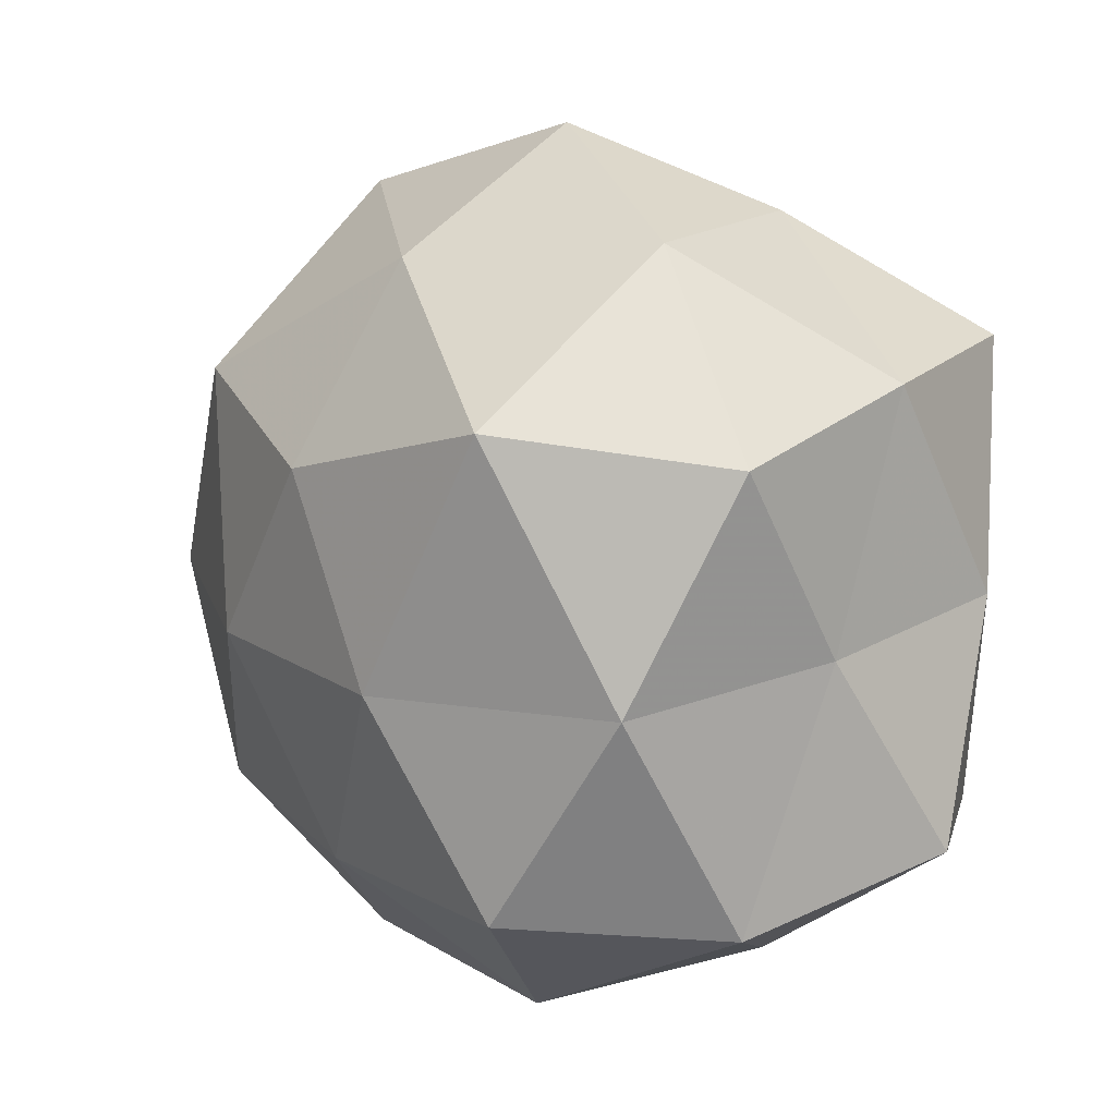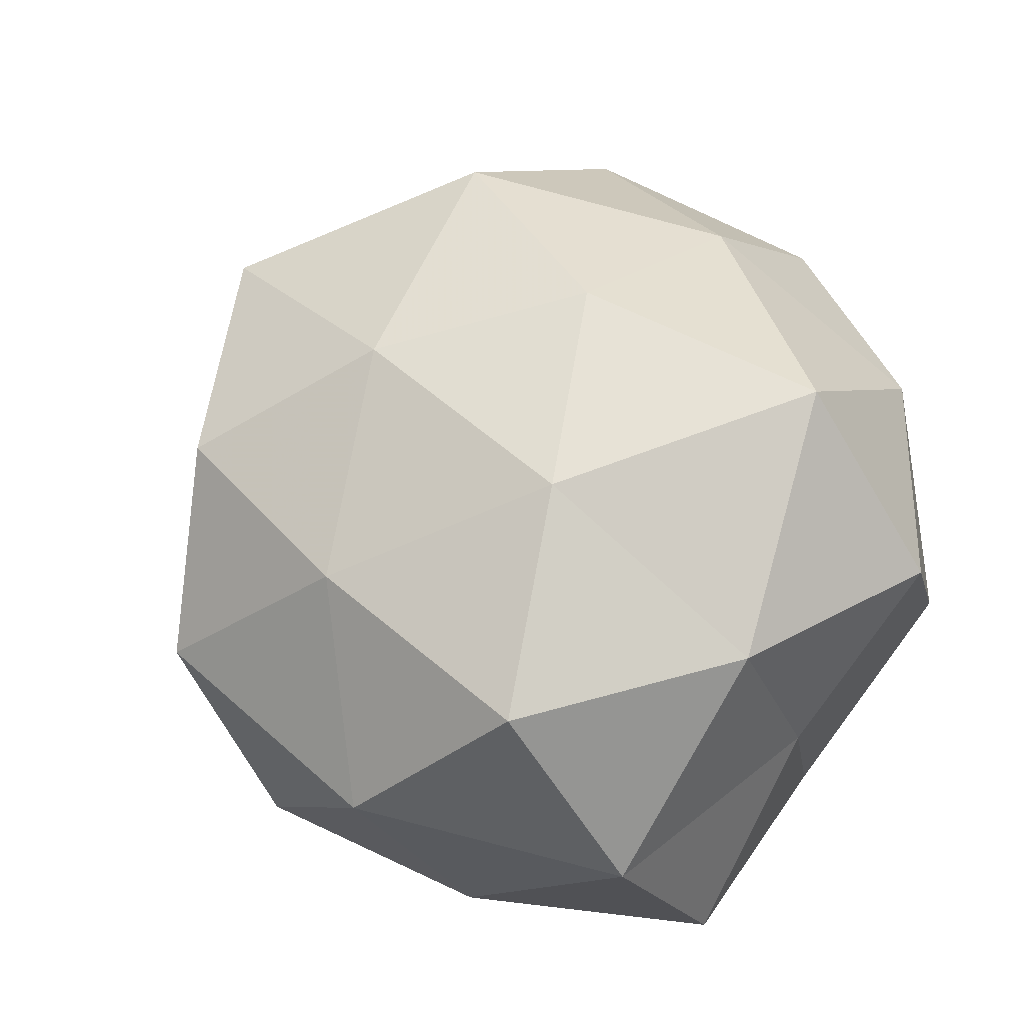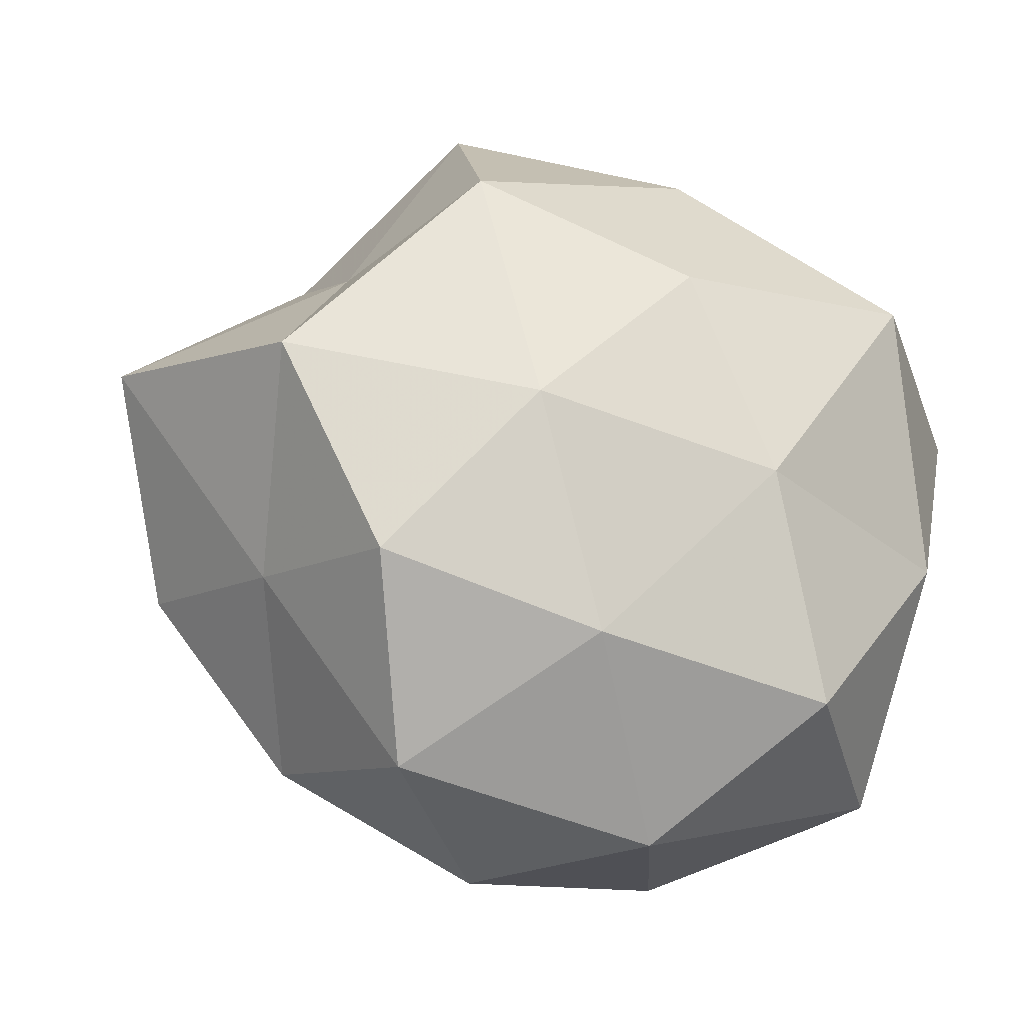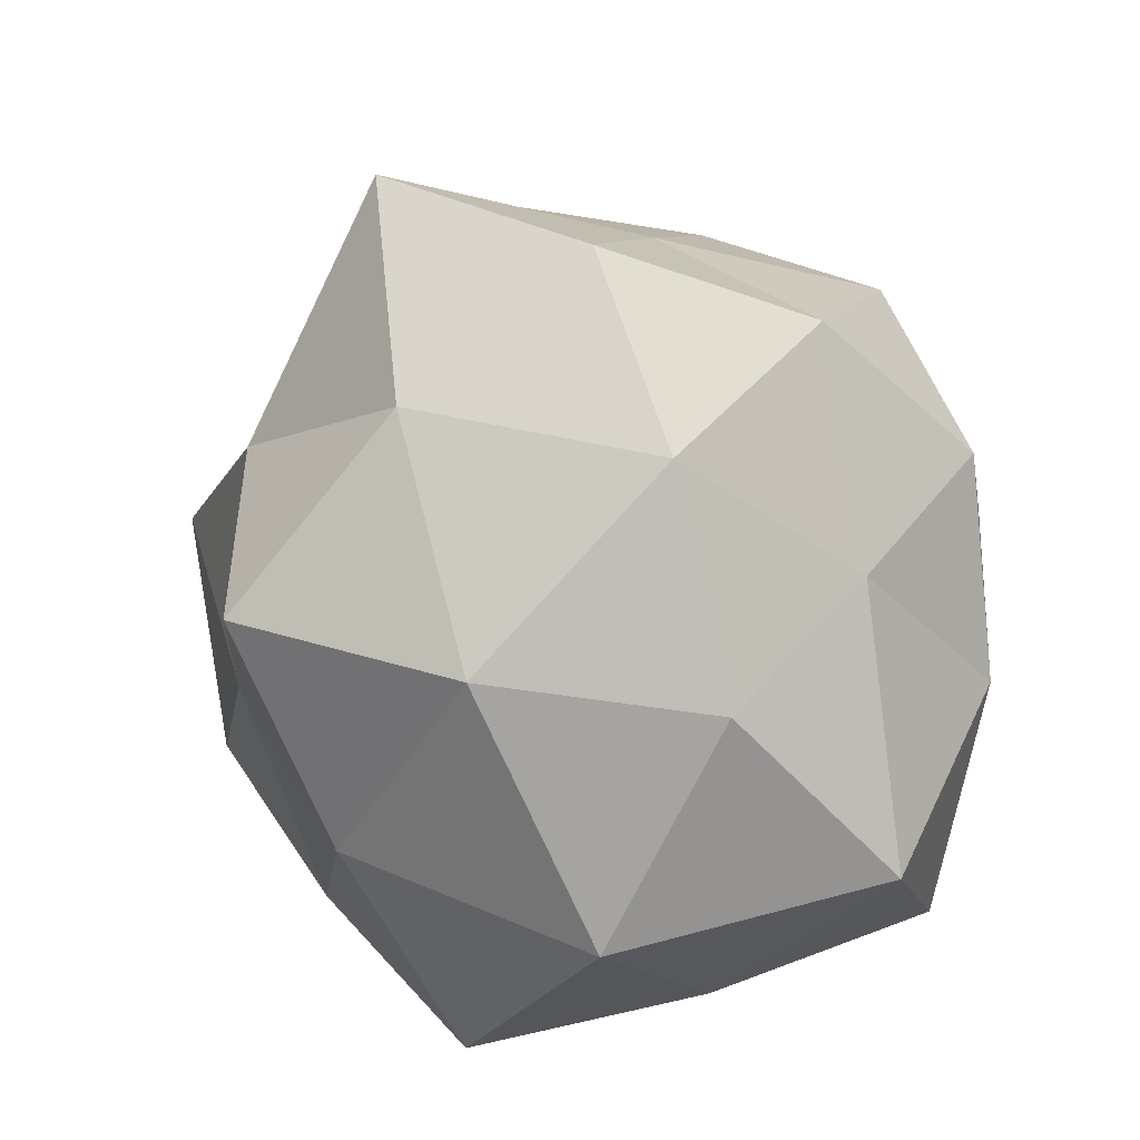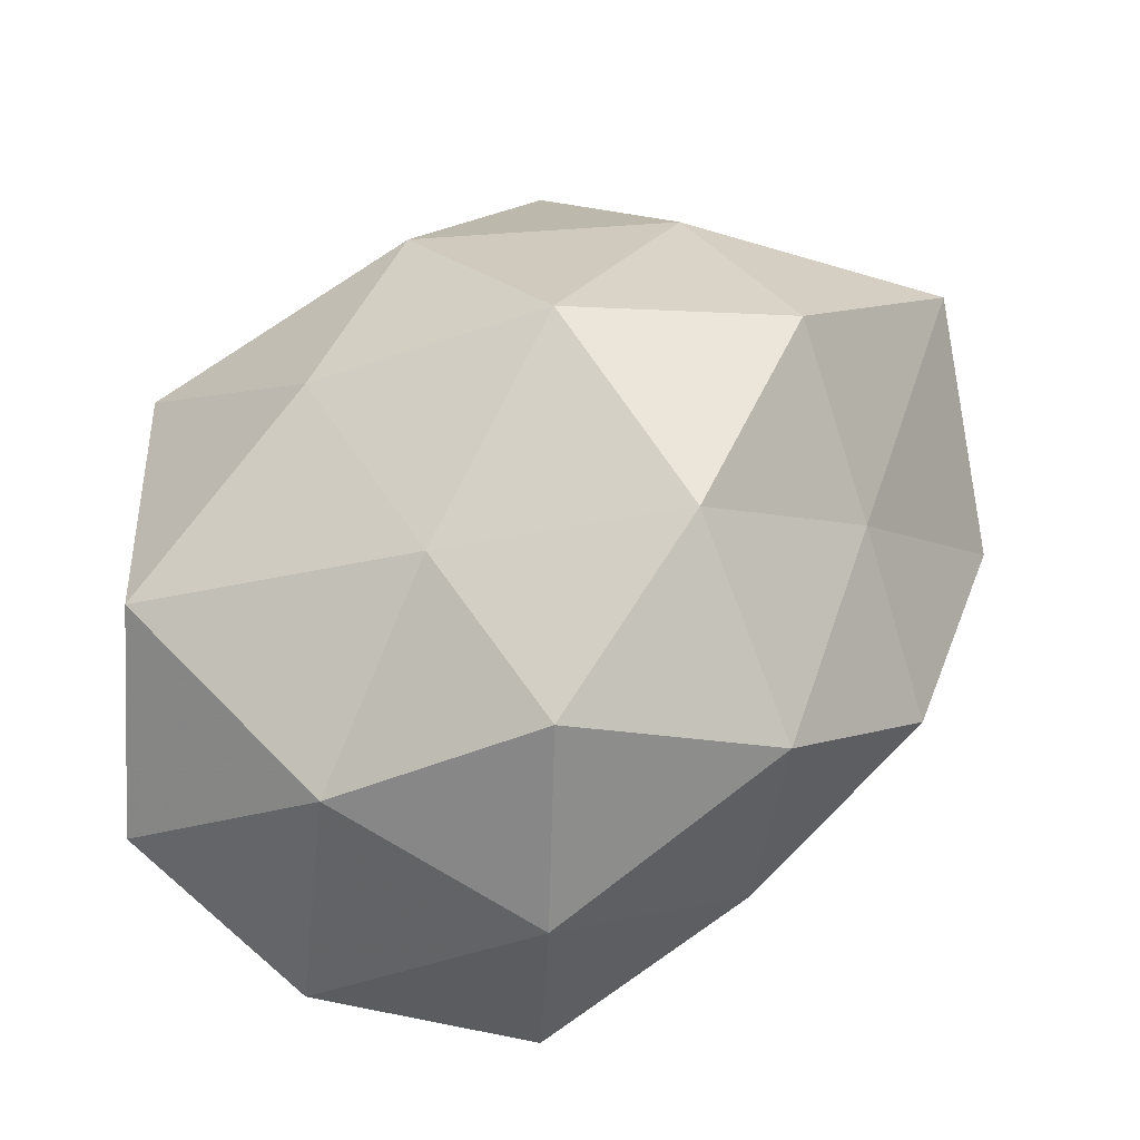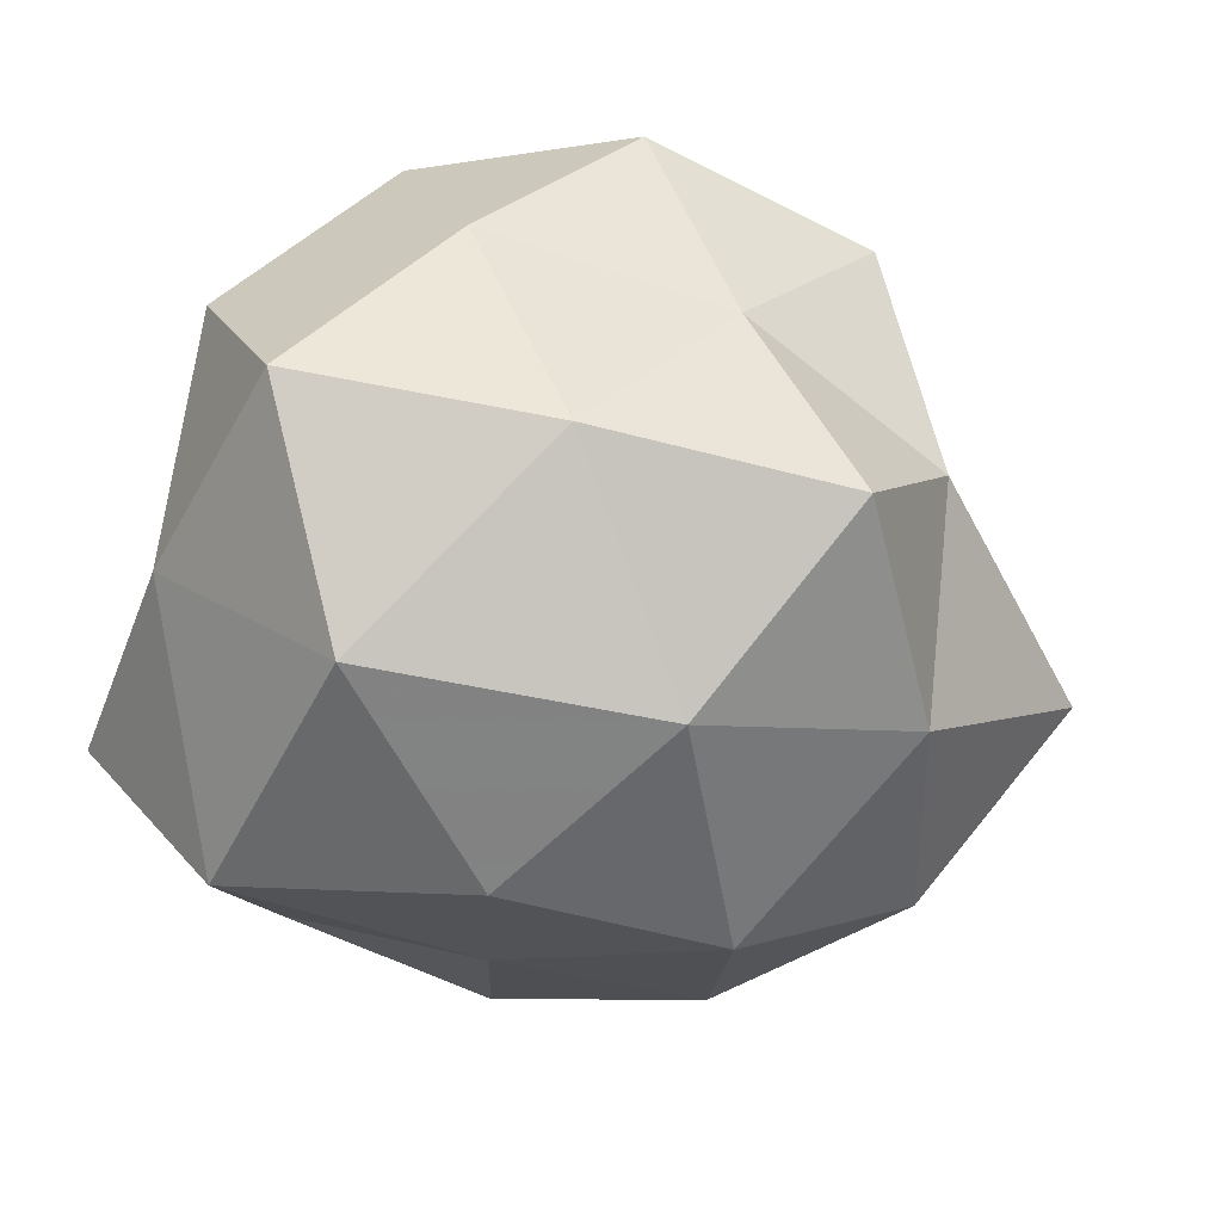
<metadata>
{"format":"obj","ext":"obj","renderer":"f3d","projection":"perspective","resolution":1024,"background":"white","views":[{"elev":3.3,"azim":47.6,"up":"+Y"},{"elev":61.9,"azim":34.6,"up":"+Z"},{"elev":-30.7,"azim":-26.4,"up":"+Y"},{"elev":-71.3,"azim":-73.4,"up":"+Z"},{"elev":-64.0,"azim":-147.3,"up":"+Y"},{"elev":-63.5,"azim":160.6,"up":"+Z"}]}
</metadata>
<code>
v -0.008215 -0.02507 0.0234
v -0.03287 -0.01533 0.002711
v -0.005186 0.03313 -0.007304
v 0.02831 -0.009795 0.02308
v -0.03735 -0.01077 -0.01481
v -0.02086 -0.03442 0.007802
v 0.0237 0.02845 0.01396
v 0.0008604 -0.0114 -0.03243
v 0.03022 0.02146 -0.02064
v -0.0172 0.03613 0.01087
v -0.03009 0.00881 -0.02129
v 0.003682 -0.03824 0.009929
v -0.02076 -0.01271 -0.0274
v 0.03357 -0.00581 0.003797
v -0.003299 -0.02559 -0.01934
v 0.0139 -0.03416 -0.008467
v 0.02066 0.01299 0.03176
v 0.005938 -0.008839 0.03147
v 0.03384 -0.001136 -0.01557
v -0.008692 0.00881 -0.03307
v 0.01426 -0.02795 0.02481
v 0.001561 0.02784 0.02348
v 0.005613 0.04001 0.00811
v -0.002776 0.00985 0.03208
v -0.02676 0.02501 -0.006474
v -0.02195 0.0186 0.02635
v -0.02822 -0.01955 0.01949
v 0.03622 0.01694 -0.001422
v -0.02794 0.01653 0.008508
v 0.006737 0.02603 -0.02351
v -0.01697 -0.005119 0.02877
v -0.02452 -0.02794 -0.0117
v -0.03797 0.0002696 0.01817
v 0.01816 0.03236 -0.005953
v -0.01703 0.02839 -0.02437
v 0.0219 -0.0213 -0.02715
v -0.04662 0.006608 -0.003138
v 0.01855 0.005267 -0.03349
v -0.007176 -0.03809 -0.005988
v 0.03606 0.01007 0.01674
v 0.02811 -0.02926 0.009039
v 0.03464 -0.02295 -0.009396
f 12 1 6
f 5 11 13
f 8 15 13
f 4 17 18
f 13 20 8
f 11 20 13
f 12 21 1
f 18 1 21
f 21 4 18
f 22 17 7
f 10 23 3
f 23 22 7
f 10 22 23
f 18 17 24
f 22 24 17
f 10 3 25
f 26 22 10
f 26 24 22
f 6 1 27
f 27 2 6
f 19 9 28
f 19 28 14
f 29 10 25
f 29 26 10
f 31 1 18
f 24 31 18
f 26 31 24
f 31 27 1
f 2 5 32
f 2 32 6
f 13 32 5
f 15 32 13
f 33 2 27
f 29 33 26
f 33 31 26
f 33 27 31
f 3 23 34
f 7 34 23
f 28 34 7
f 28 9 34
f 3 34 30
f 30 34 9
f 11 35 20
f 25 3 35
f 25 35 11
f 35 3 30
f 30 20 35
f 36 15 8
f 16 15 36
f 37 5 2
f 37 11 5
f 25 11 37
f 29 25 37
f 37 2 33
f 29 37 33
f 19 38 9
f 38 8 20
f 9 38 30
f 38 20 30
f 36 8 38
f 36 38 19
f 39 12 6
f 16 12 39
f 16 39 15
f 6 32 39
f 15 39 32
f 14 40 4
f 4 40 17
f 7 17 40
f 40 28 7
f 14 28 40
f 14 4 41
f 41 12 16
f 41 4 21
f 41 21 12
f 42 19 14
f 42 16 36
f 42 36 19
f 42 14 41
f 42 41 16

</code>
